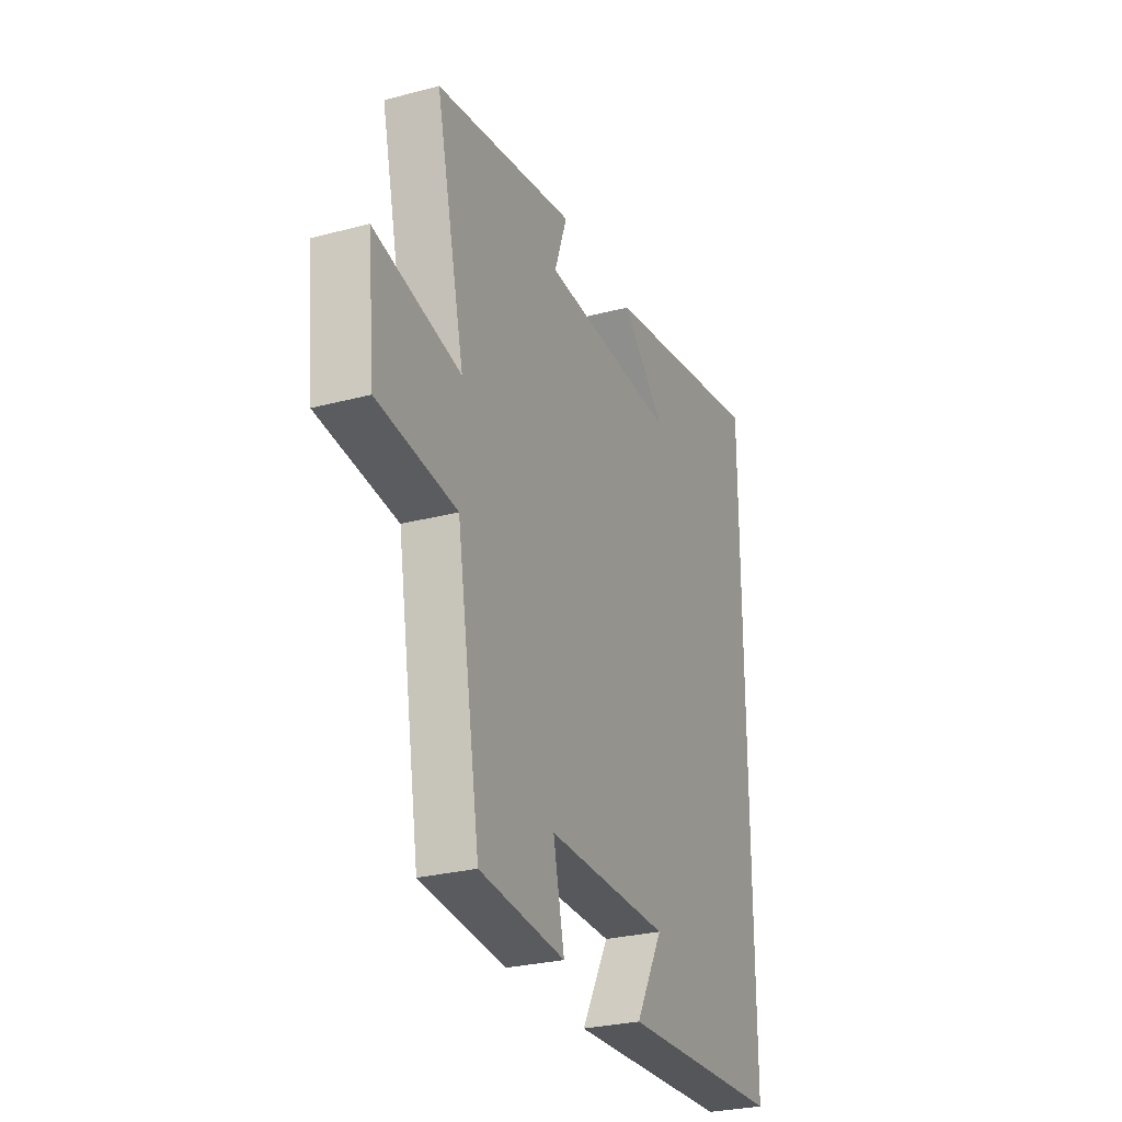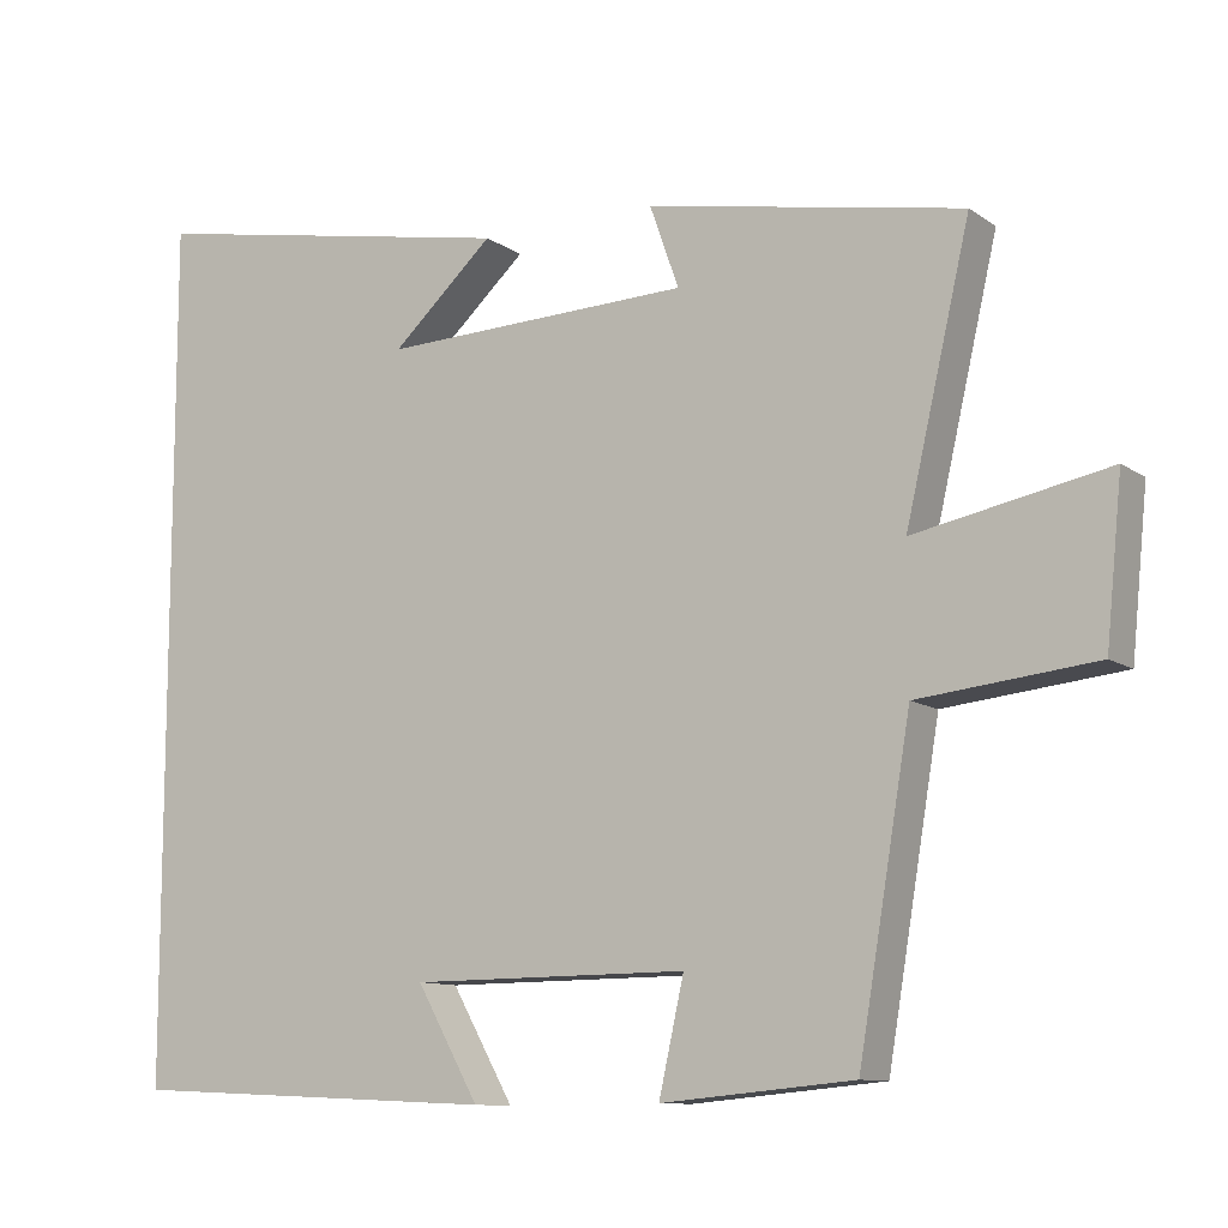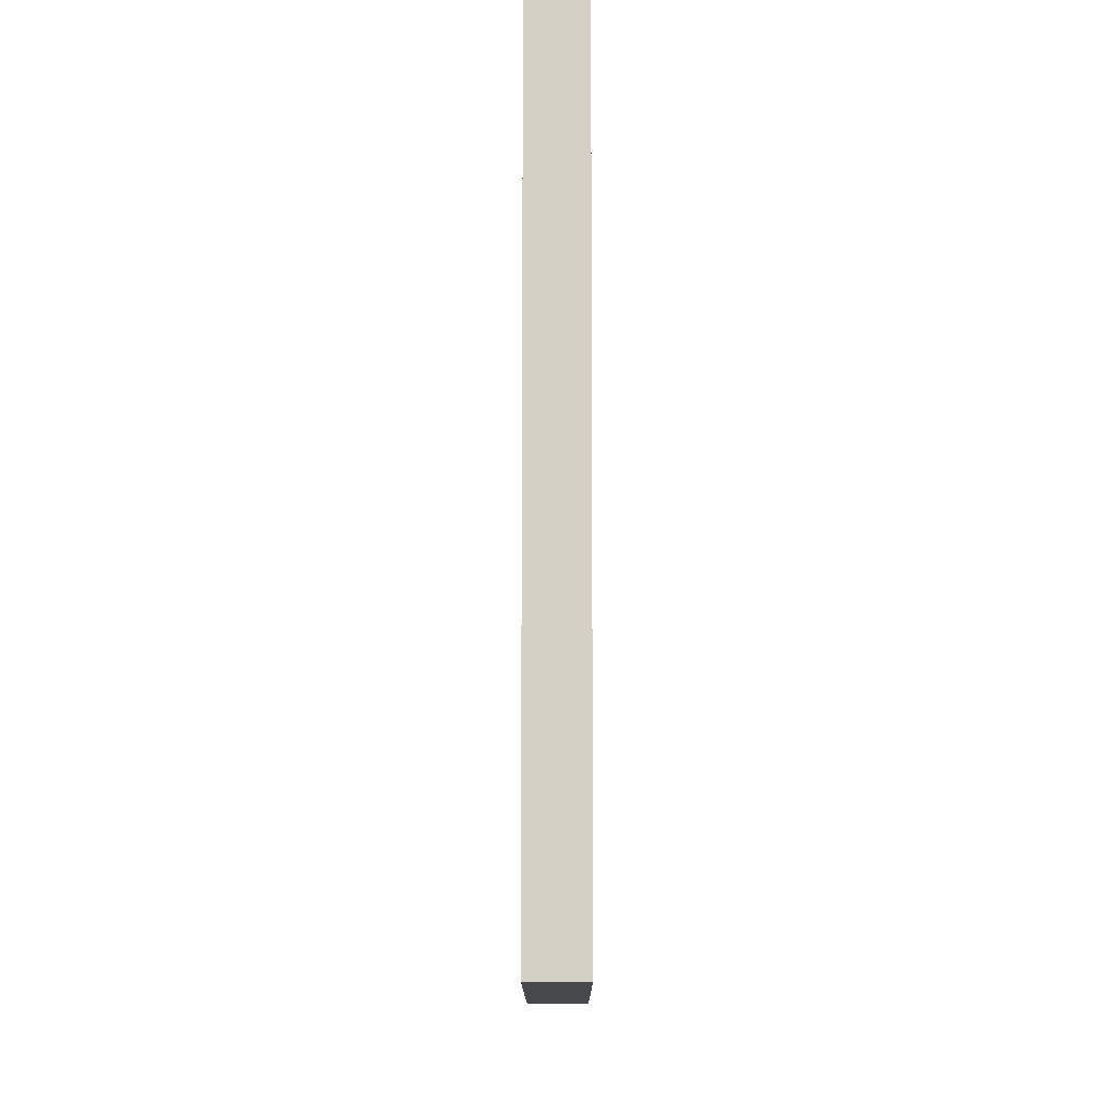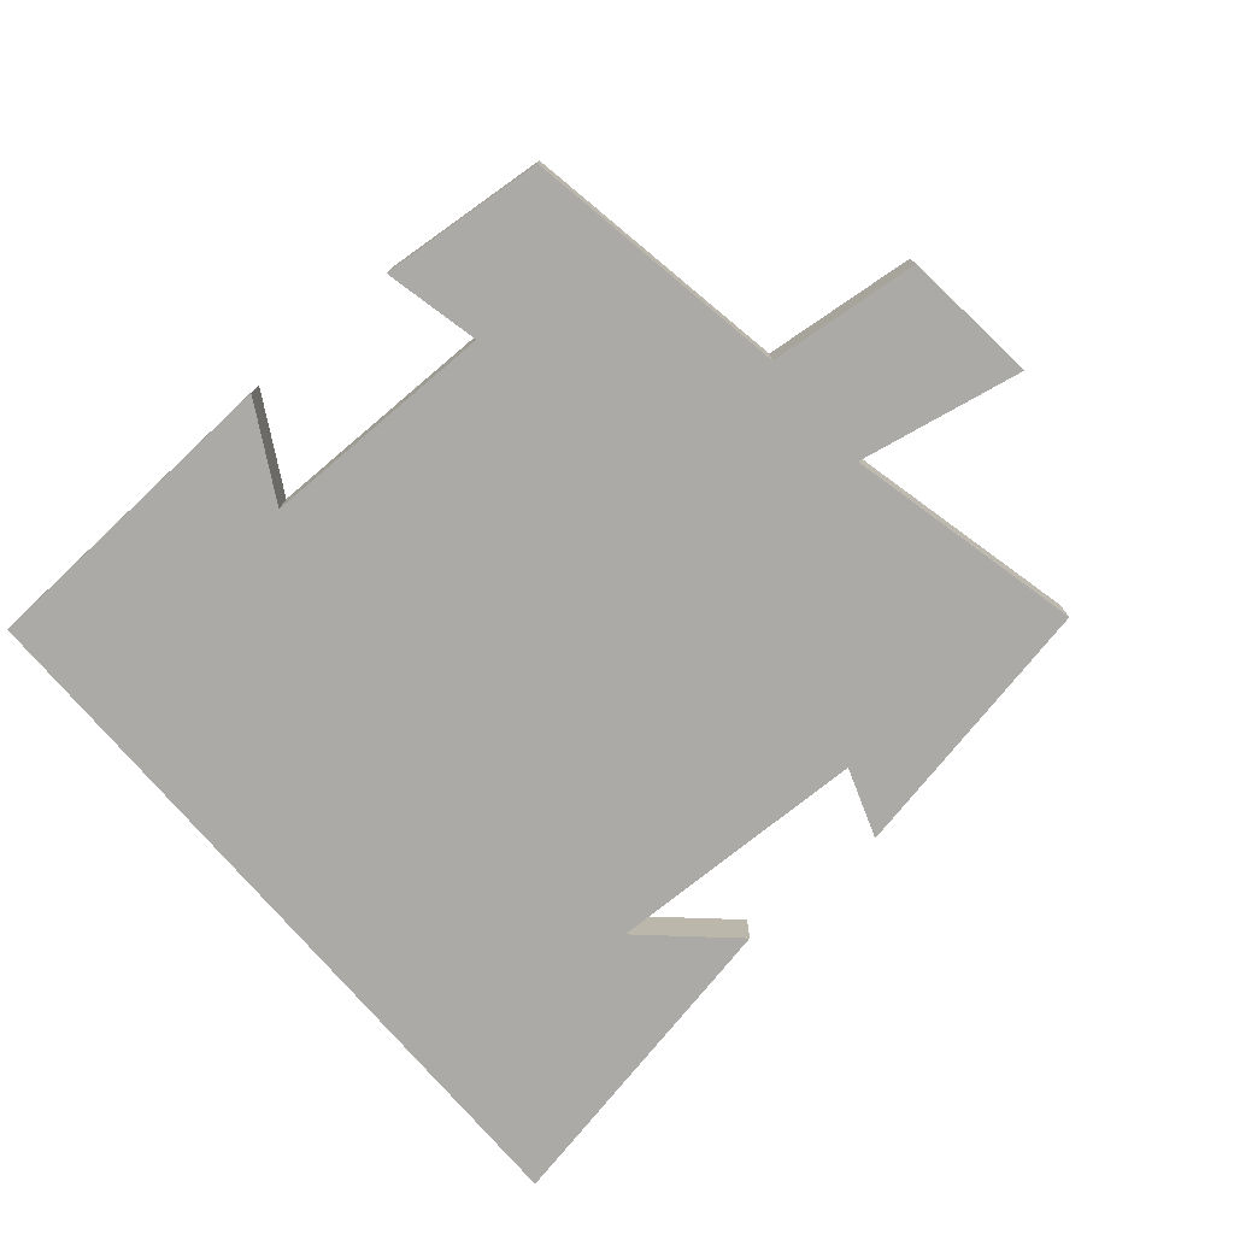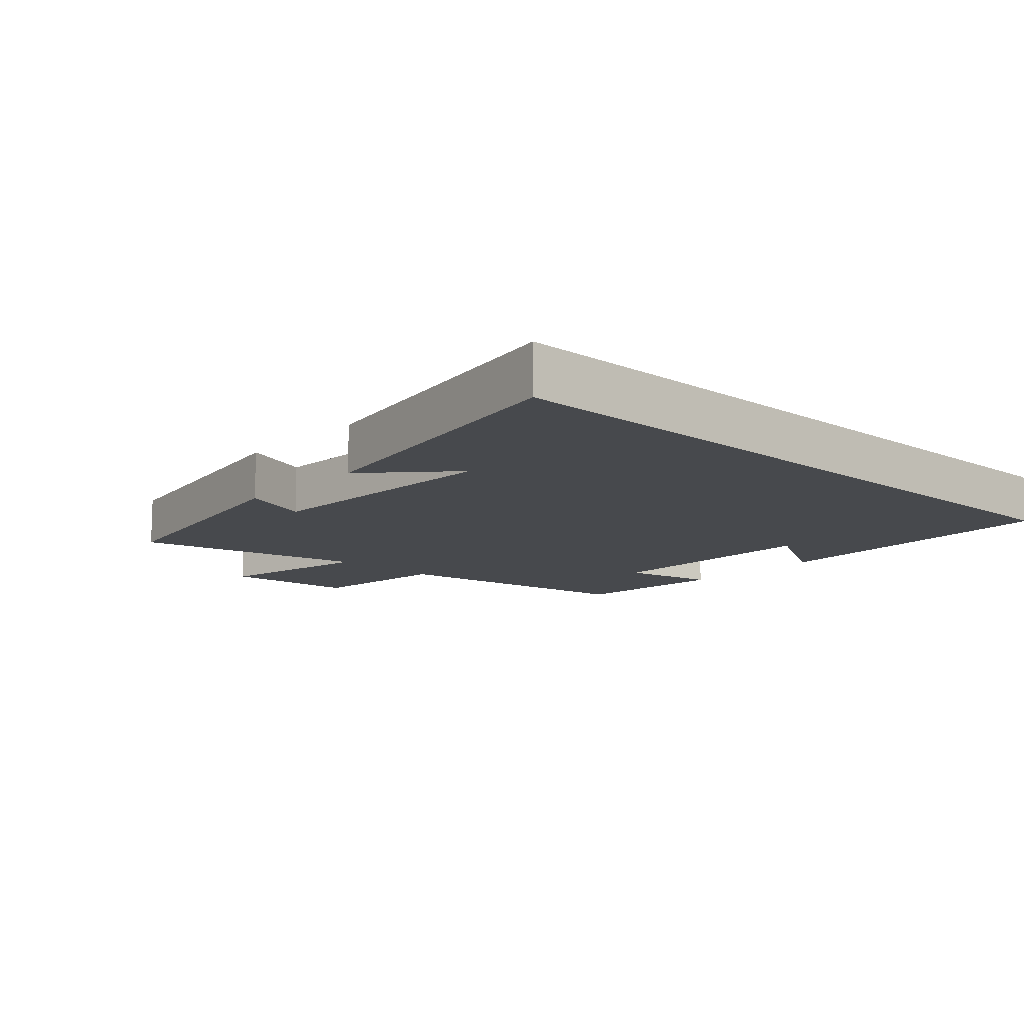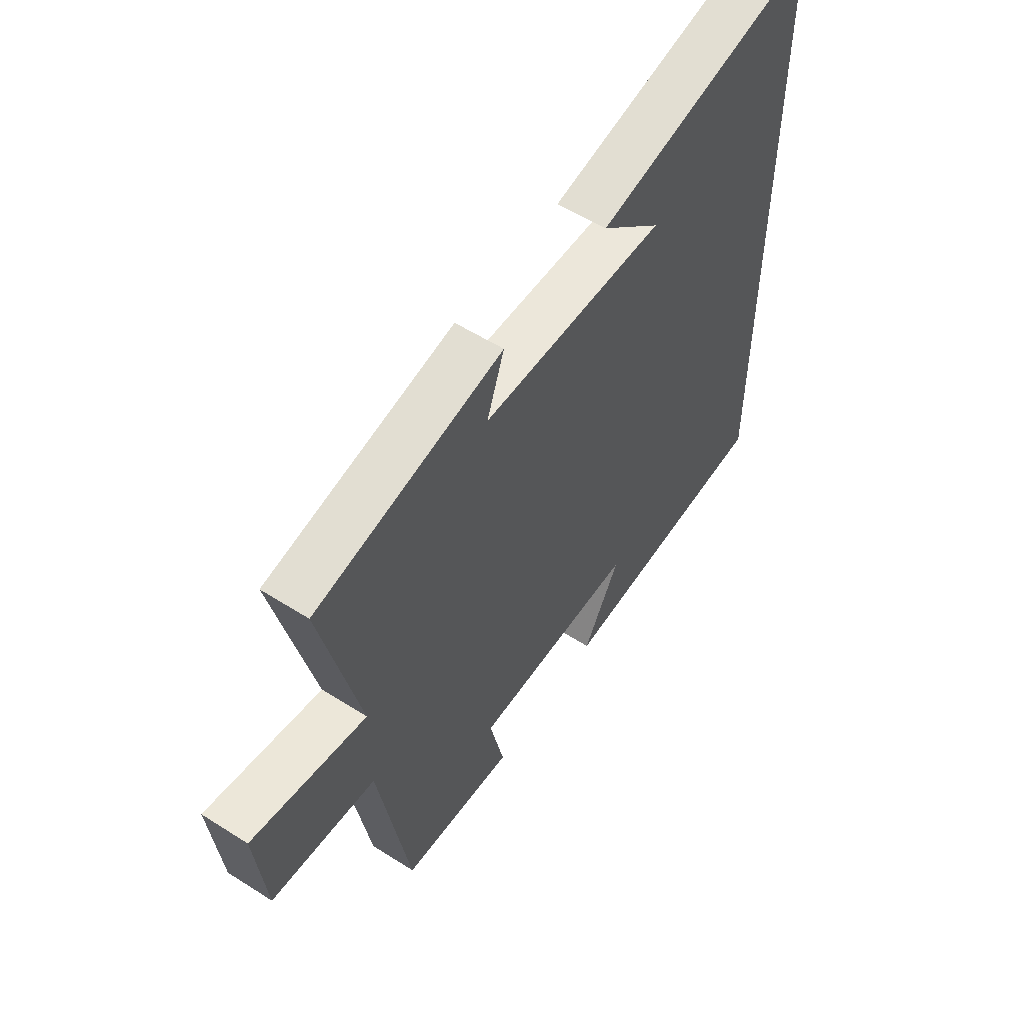
<metadata>
{"format":"obj","ext":"obj","renderer":"f3d","projection":"perspective","resolution":1024,"background":"white","views":[{"elev":-27.9,"azim":-68.0,"up":"+Z"},{"elev":-10.6,"azim":-148.5,"up":"+Z"},{"elev":-9.8,"azim":90.1,"up":"+Z"},{"elev":-76.0,"azim":-139.3,"up":"+Y"},{"elev":-12.1,"azim":47.0,"up":"+Y"},{"elev":56.1,"azim":-56.3,"up":"+Z"}]}
</metadata>
<code>
v -0.435 0.07 -0.478
v -0.5 0.07 -0.091
v -0.719 0.07 -0.067
v -0.739 0.07 0.131
v -0.5 0.07 0.083
v -0.58 0.07 0.428
v -0.189 0.07 0.5
v -0.225 0.07 0.398
v 0.159 0.07 0.384
v 0.033 0.07 0.5
v 0.5 0.07 0.586
v 0.5 0.07 -0.479
v 0.039 0.07 -0.5
v 0.116 0.07 -0.363
v -0.228 0.07 -0.361
v -0.197 0.07 -0.5
v -0.435 0 -0.478
v -0.5 0 -0.091
v -0.719 0 -0.067
v -0.739 0 0.131
v -0.5 0 0.083
v -0.58 0 0.428
v -0.189 0 0.5
v -0.225 0 0.398
v 0.159 0 0.384
v 0.033 0 0.5
v 0.5 0 0.586
v 0.5 0 -0.479
v 0.039 0 -0.5
v 0.116 0 -0.363
v -0.228 0 -0.361
v -0.197 0 -0.5
f 15 16 1 2
f 14 15 2
f 12 13 14
f 12 14 2
f 11 12 2
f 9 10 11
f 9 11 2
f 8 9 2
f 5 6 7 8
f 5 8 2
f 2 3 4 5
f 18 17 32 31
f 18 31 30
f 30 29 28
f 18 30 28
f 18 28 27
f 27 26 25
f 18 27 25
f 18 25 24
f 24 23 22 21
f 18 24 21
f 21 20 19 18
f 1 17 18 2
f 2 18 19 3
f 3 19 20 4
f 4 20 21 5
f 5 21 22 6
f 6 22 23 7
f 7 23 24 8
f 8 24 25 9
f 9 25 26 10
f 10 26 27 11
f 11 27 28 12
f 12 28 29 13
f 13 29 30 14
f 14 30 31 15
f 15 31 32 16
f 16 32 17 1

</code>
